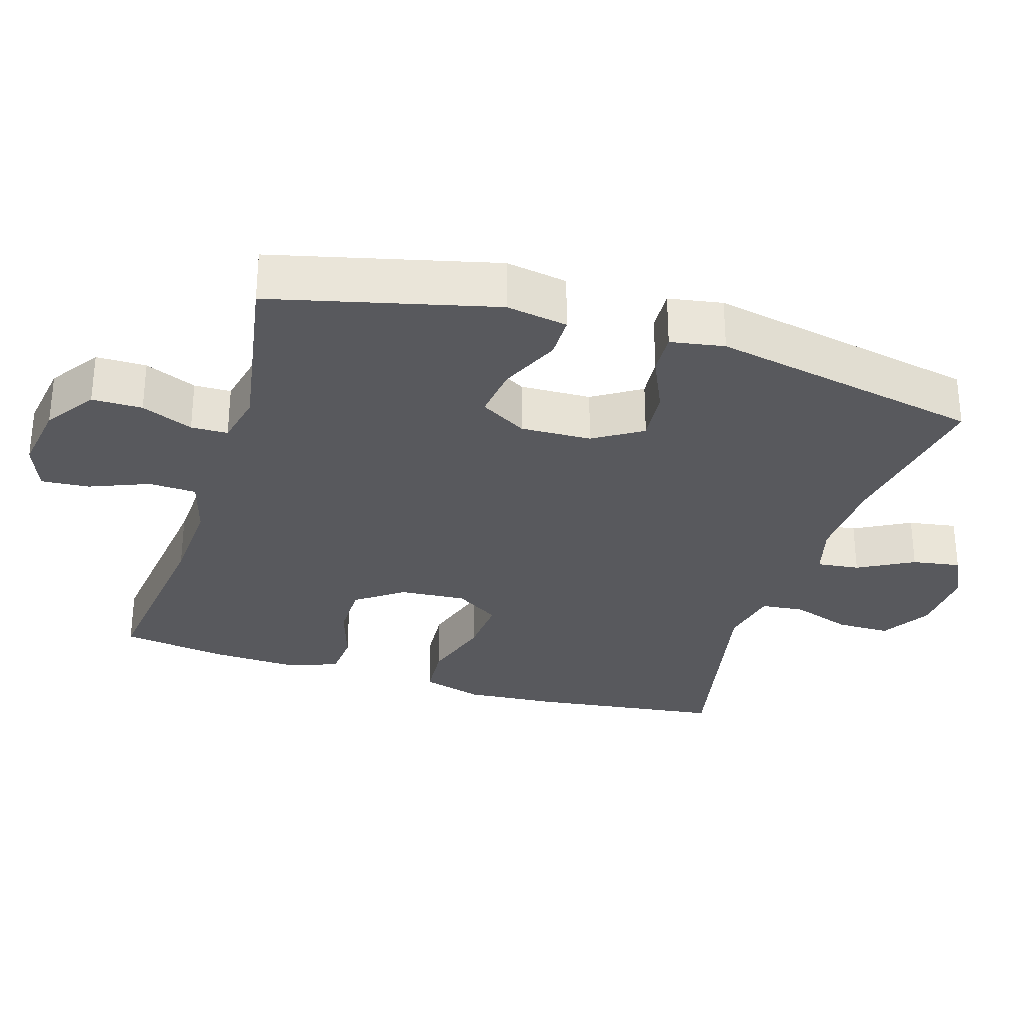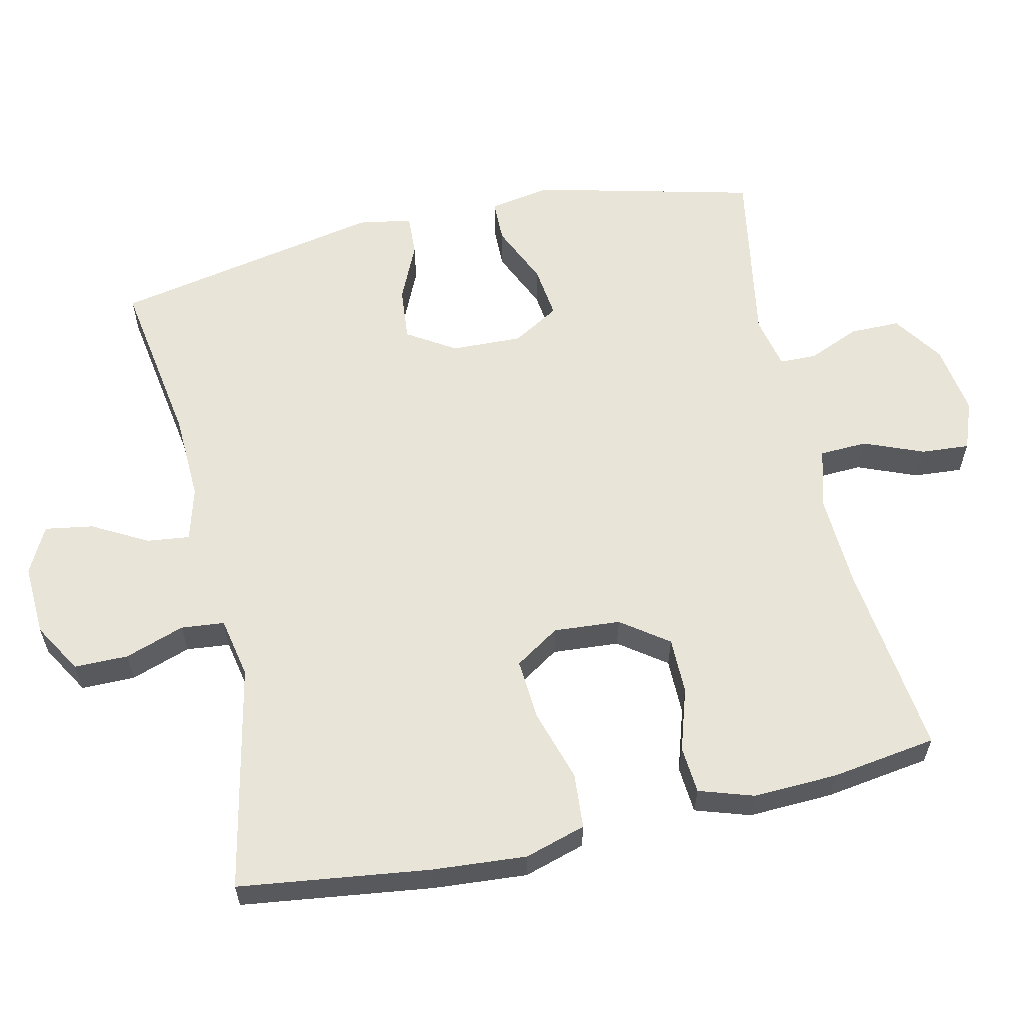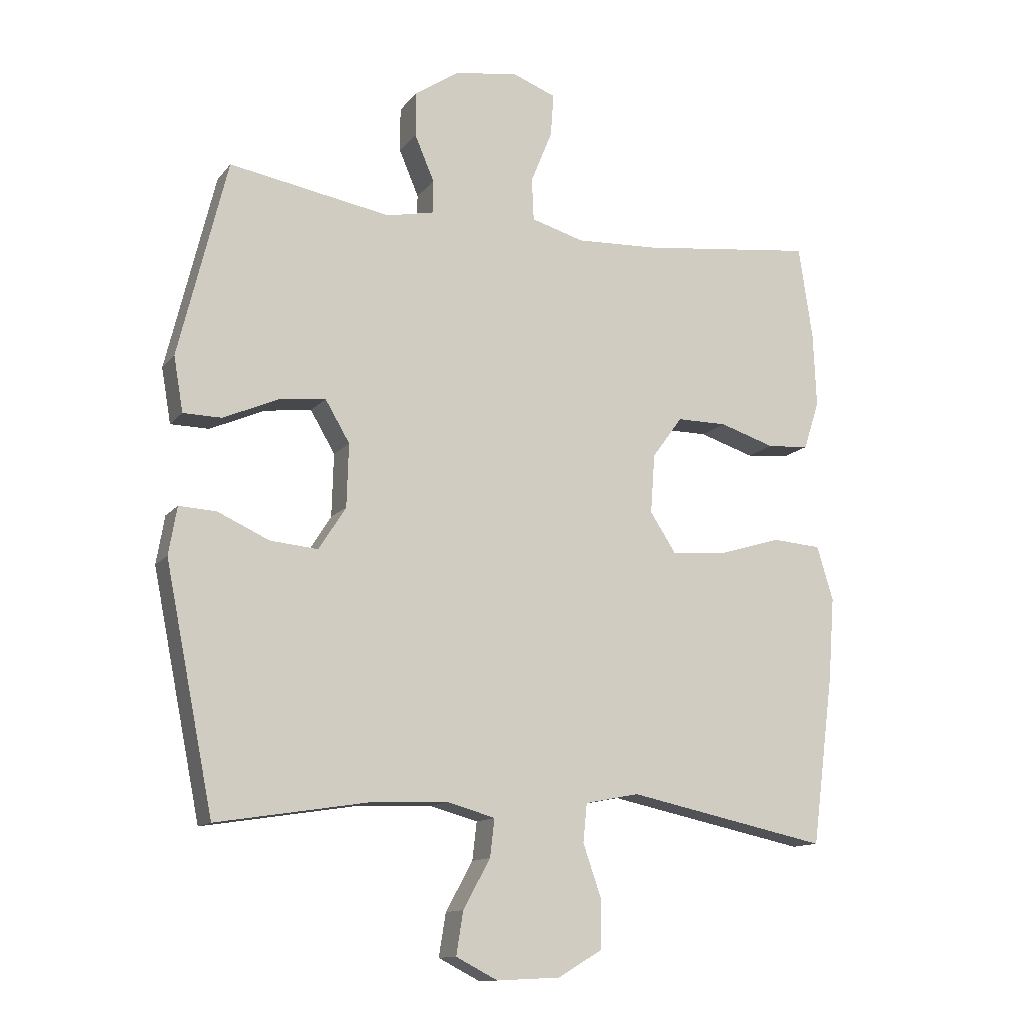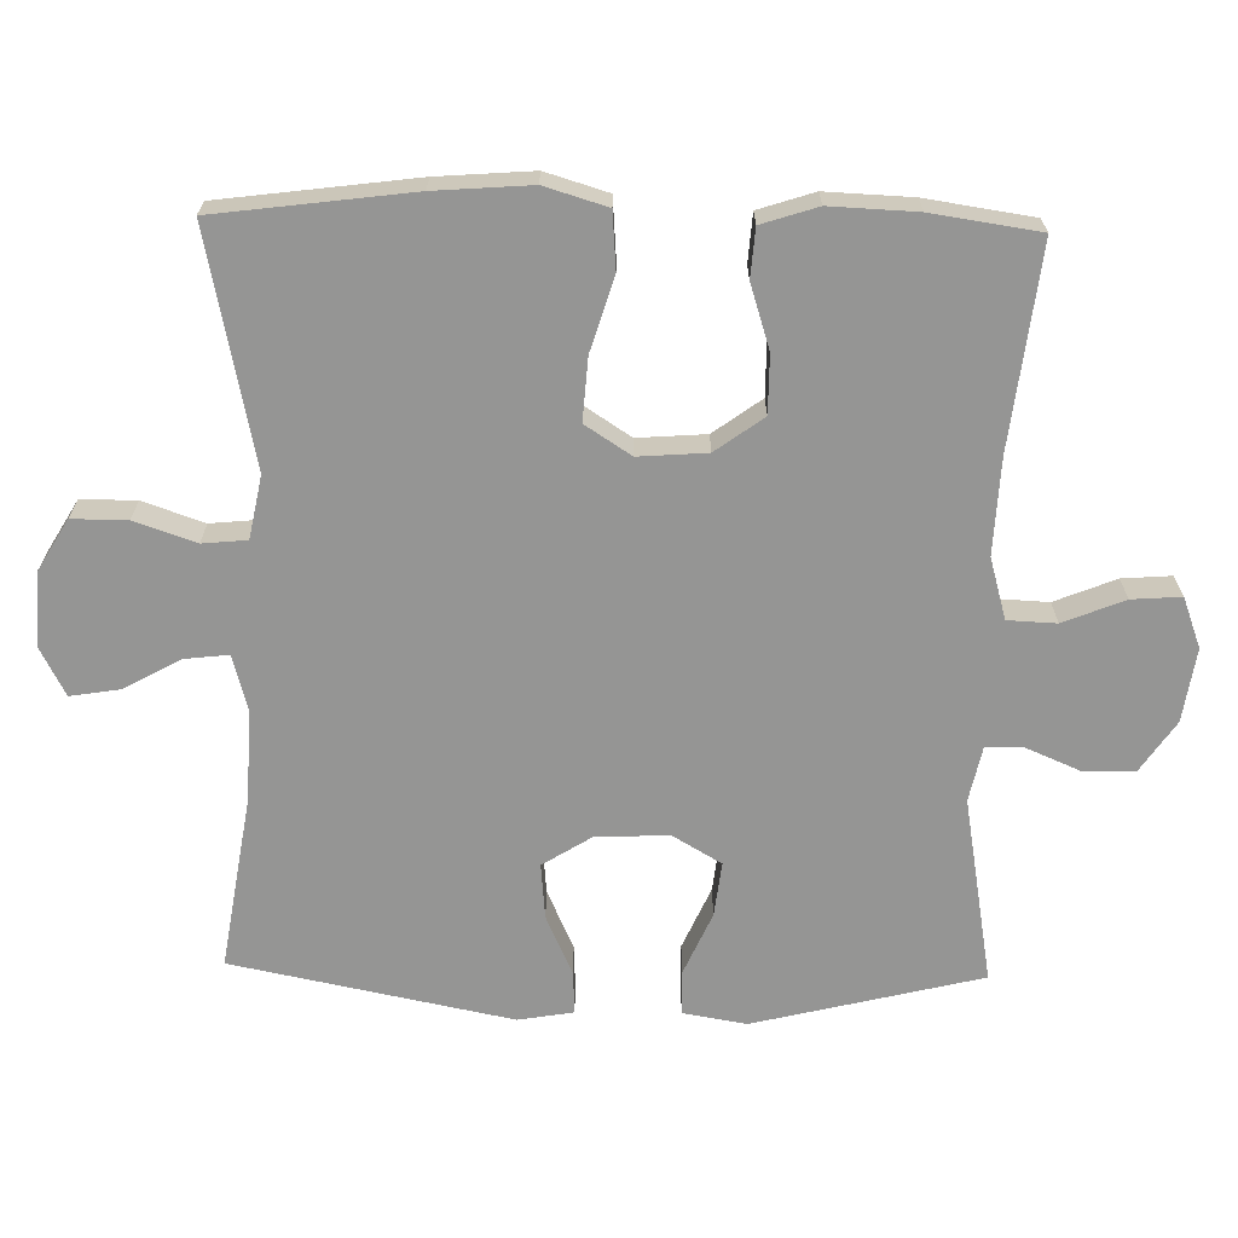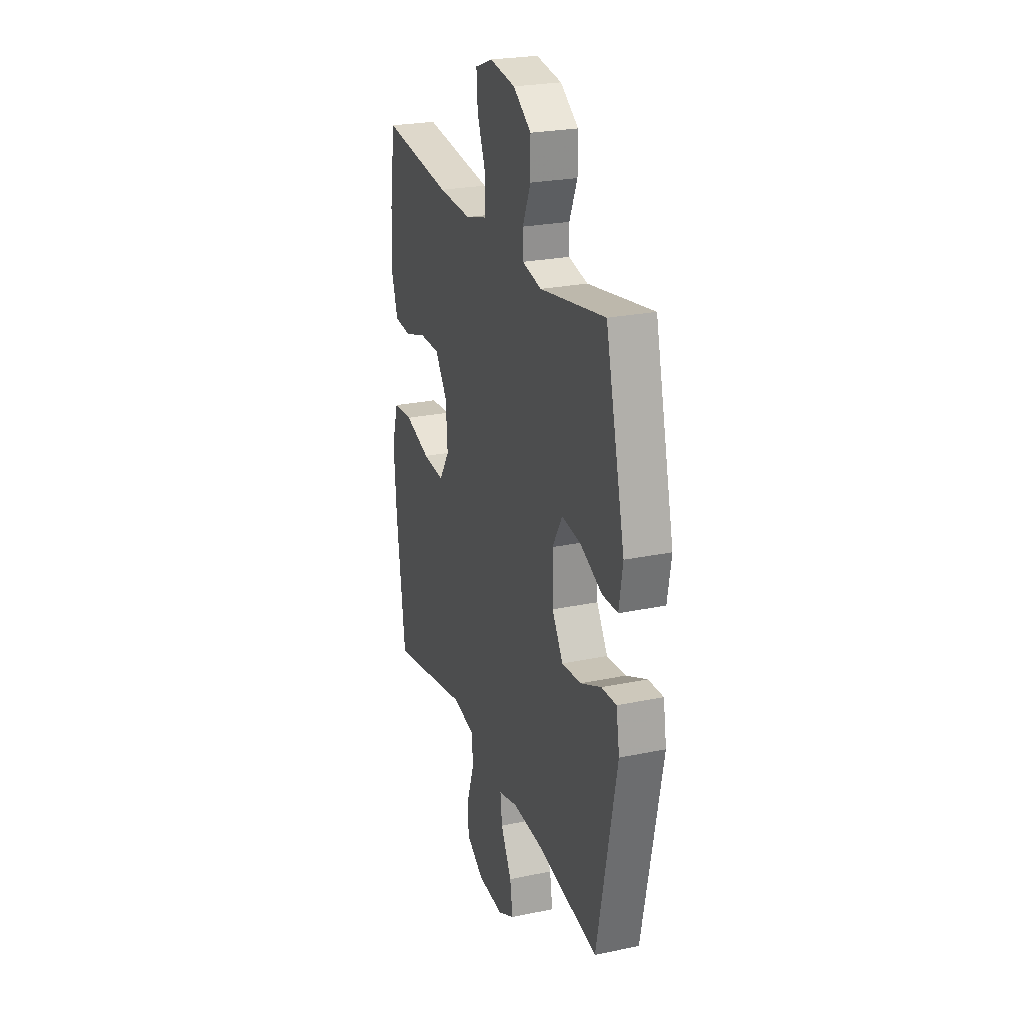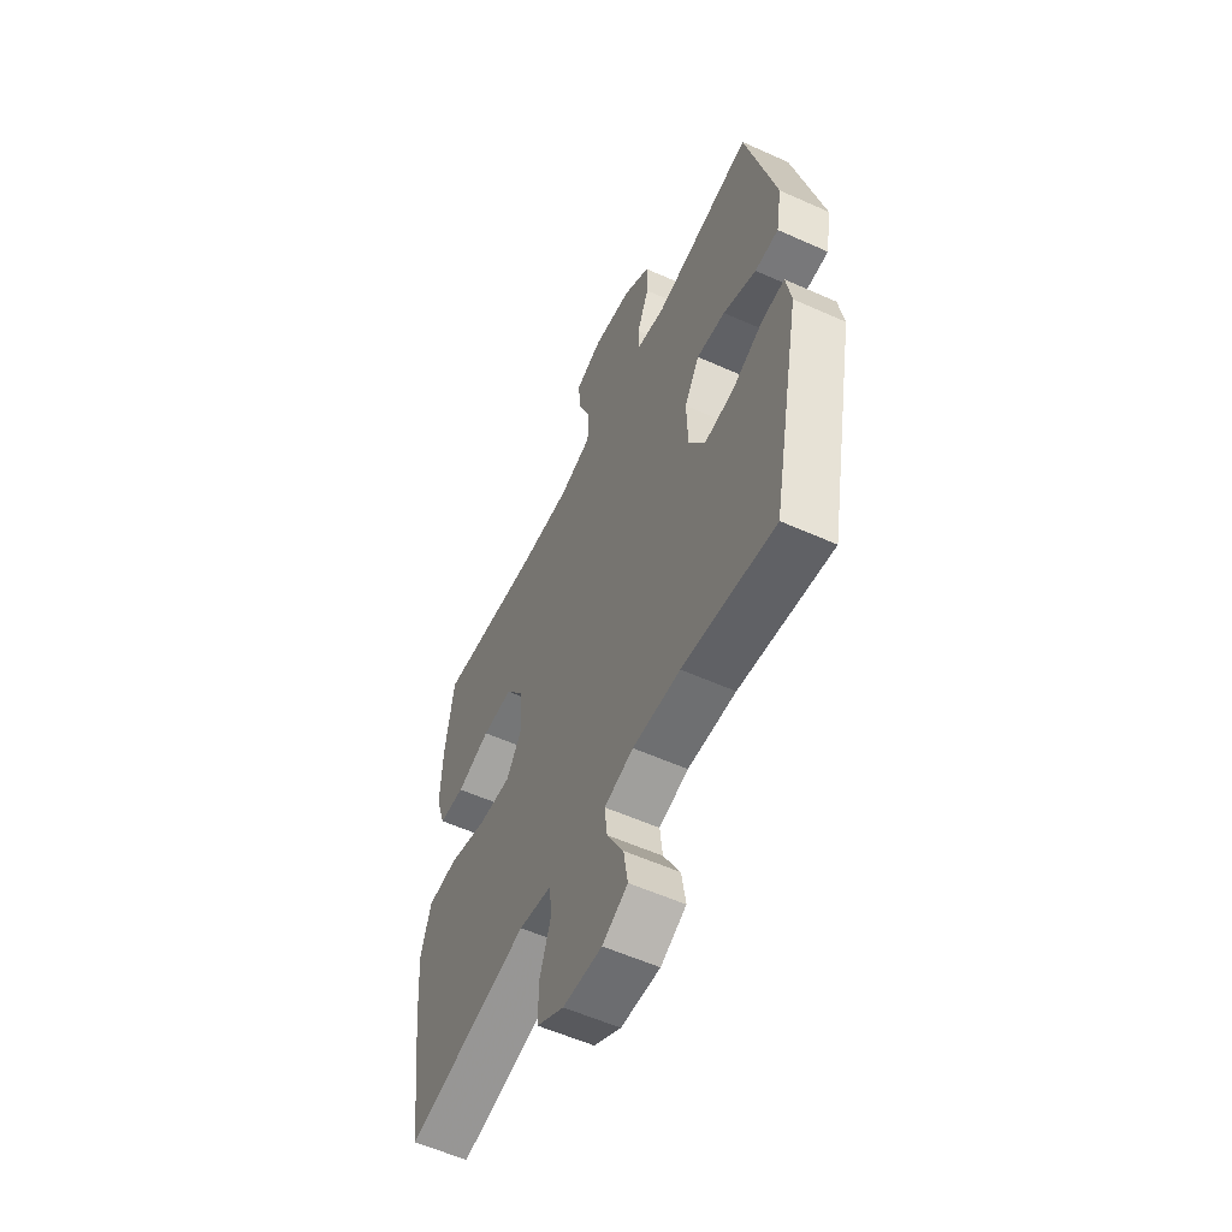
<metadata>
{"format":"obj","ext":"obj","renderer":"f3d","projection":"perspective","resolution":1024,"background":"white","views":[{"elev":-30.0,"azim":72.8,"up":"+Y"},{"elev":59.9,"azim":-102.7,"up":"+Y"},{"elev":-12.7,"azim":156.6,"up":"+Z"},{"elev":-67.4,"azim":-91.2,"up":"+Y"},{"elev":24.8,"azim":71.2,"up":"+Z"},{"elev":-56.7,"azim":64.9,"up":"+Z"}]}
</metadata>
<code>
v 0.5 0.07 0.5
v 0.577 0.07 0.187
v 0.562 0.07 0.1
v 0.501 0.07 0.099
v 0.415 0.07 0.137
v 0.34 0.07 0.146
v 0.301 0.07 0.08
v 0.304 0.07 -0.02
v 0.347 0.07 -0.088
v 0.423 0.07 -0.081
v 0.505 0.07 -0.044
v 0.564 0.07 -0.041
v 0.577 0.07 -0.117
v 0.5 0.07 -0.5
v 0.26 0.07 -0.462
v 0.136 0.07 -0.457
v 0.06 0.07 -0.478
v 0.067 0.07 -0.538
v 0.11 0.07 -0.616
v 0.121 0.07 -0.684
v 0.055 0.07 -0.718
v -0.046 0.07 -0.713
v -0.117 0.07 -0.671
v -0.117 0.07 -0.595
v -0.088 0.07 -0.511
v -0.094 0.07 -0.45
v -0.18 0.07 -0.433
v -0.5 0.07 -0.5
v -0.535 0.07 -0.231
v -0.545 0.07 -0.099
v -0.519 0.07 -0.013
v -0.441 0.07 -0.007
v -0.339 0.07 -0.038
v -0.253 0.07 -0.044
v -0.212 0.07 0.019
v -0.219 0.07 0.113
v -0.267 0.07 0.179
v -0.347 0.07 0.179
v -0.435 0.07 0.151
v -0.502 0.07 0.156
v -0.527 0.07 0.233
v -0.522 0.07 0.352
v -0.5 0.07 0.5
v -0.222 0.07 0.467
v -0.091 0.07 0.461
v -0.007 0.07 0.485
v -0.004 0.07 0.552
v -0.038 0.07 0.636
v -0.043 0.07 0.704
v 0.026 0.07 0.73
v 0.127 0.07 0.715
v 0.198 0.07 0.667
v 0.198 0.07 0.596
v 0.167 0.07 0.523
v 0.168 0.07 0.471
v 0.243 0.07 0.455
v 0.5 0 0.5
v 0.577 0 0.187
v 0.562 0 0.1
v 0.501 0 0.099
v 0.415 0 0.137
v 0.34 0 0.146
v 0.301 0 0.08
v 0.304 0 -0.02
v 0.347 0 -0.088
v 0.423 0 -0.081
v 0.505 0 -0.044
v 0.564 0 -0.041
v 0.577 0 -0.117
v 0.5 0 -0.5
v 0.26 0 -0.462
v 0.136 0 -0.457
v 0.06 0 -0.478
v 0.067 0 -0.538
v 0.11 0 -0.616
v 0.121 0 -0.684
v 0.055 0 -0.718
v -0.046 0 -0.713
v -0.117 0 -0.671
v -0.117 0 -0.595
v -0.088 0 -0.511
v -0.094 0 -0.45
v -0.18 0 -0.433
v -0.5 0 -0.5
v -0.535 0 -0.231
v -0.545 0 -0.099
v -0.519 0 -0.013
v -0.441 0 -0.007
v -0.339 0 -0.038
v -0.253 0 -0.044
v -0.212 0 0.019
v -0.219 0 0.113
v -0.267 0 0.179
v -0.347 0 0.179
v -0.435 0 0.151
v -0.502 0 0.156
v -0.527 0 0.233
v -0.522 0 0.352
v -0.5 0 0.5
v -0.222 0 0.467
v -0.091 0 0.461
v -0.007 0 0.485
v -0.004 0 0.552
v -0.038 0 0.636
v -0.043 0 0.704
v 0.026 0 0.73
v 0.127 0 0.715
v 0.198 0 0.667
v 0.198 0 0.596
v 0.167 0 0.523
v 0.168 0 0.471
v 0.243 0 0.455
f 52 53 54
f 51 52 54
f 50 51 54
f 49 50 54
f 48 49 54
f 47 48 54
f 46 47 54 55
f 45 46 55 56
f 42 43 44
f 41 42 44
f 40 41 44
f 39 40 44
f 38 39 44
f 37 38 44 45
f 36 37 45 56
f 31 32 33
f 30 31 33
f 29 30 33
f 28 29 33
f 27 28 33
f 26 27 33 34
f 23 24 25
f 22 23 25
f 21 22 25
f 20 21 25
f 19 20 25
f 18 19 25
f 17 18 25 26
f 26 34 35
f 17 26 35
f 16 17 35
f 13 14 15
f 12 13 15
f 11 12 15
f 10 11 15
f 9 10 15 16
f 3 4 5
f 2 3 5
f 1 2 5
f 56 1 5
f 56 5 6
f 36 56 6 7
f 16 35 36
f 9 16 36
f 8 9 36
f 7 8 36
f 110 109 108
f 110 108 107
f 110 107 106
f 110 106 105
f 110 105 104
f 110 104 103
f 111 110 103 102
f 112 111 102 101
f 100 99 98
f 100 98 97
f 100 97 96
f 100 96 95
f 100 95 94
f 101 100 94 93
f 112 101 93 92
f 89 88 87
f 89 87 86
f 89 86 85
f 89 85 84
f 89 84 83
f 90 89 83 82
f 81 80 79
f 81 79 78
f 81 78 77
f 81 77 76
f 81 76 75
f 81 75 74
f 82 81 74 73
f 91 90 82
f 91 82 73
f 91 73 72
f 71 70 69
f 71 69 68
f 71 68 67
f 71 67 66
f 72 71 66 65
f 61 60 59
f 61 59 58
f 61 58 57
f 61 57 112
f 62 61 112
f 63 62 112 92
f 92 91 72
f 92 72 65
f 92 65 64
f 92 64 63
f 1 57 58 2
f 2 58 59 3
f 3 59 60 4
f 4 60 61 5
f 5 61 62 6
f 6 62 63 7
f 7 63 64 8
f 8 64 65 9
f 9 65 66 10
f 10 66 67 11
f 11 67 68 12
f 12 68 69 13
f 13 69 70 14
f 14 70 71 15
f 15 71 72 16
f 16 72 73 17
f 17 73 74 18
f 18 74 75 19
f 19 75 76 20
f 20 76 77 21
f 21 77 78 22
f 22 78 79 23
f 23 79 80 24
f 24 80 81 25
f 25 81 82 26
f 26 82 83 27
f 27 83 84 28
f 28 84 85 29
f 29 85 86 30
f 30 86 87 31
f 31 87 88 32
f 32 88 89 33
f 33 89 90 34
f 34 90 91 35
f 35 91 92 36
f 36 92 93 37
f 37 93 94 38
f 38 94 95 39
f 39 95 96 40
f 40 96 97 41
f 41 97 98 42
f 42 98 99 43
f 43 99 100 44
f 44 100 101 45
f 45 101 102 46
f 46 102 103 47
f 47 103 104 48
f 48 104 105 49
f 49 105 106 50
f 50 106 107 51
f 51 107 108 52
f 52 108 109 53
f 53 109 110 54
f 54 110 111 55
f 55 111 112 56
f 56 112 57 1

</code>
